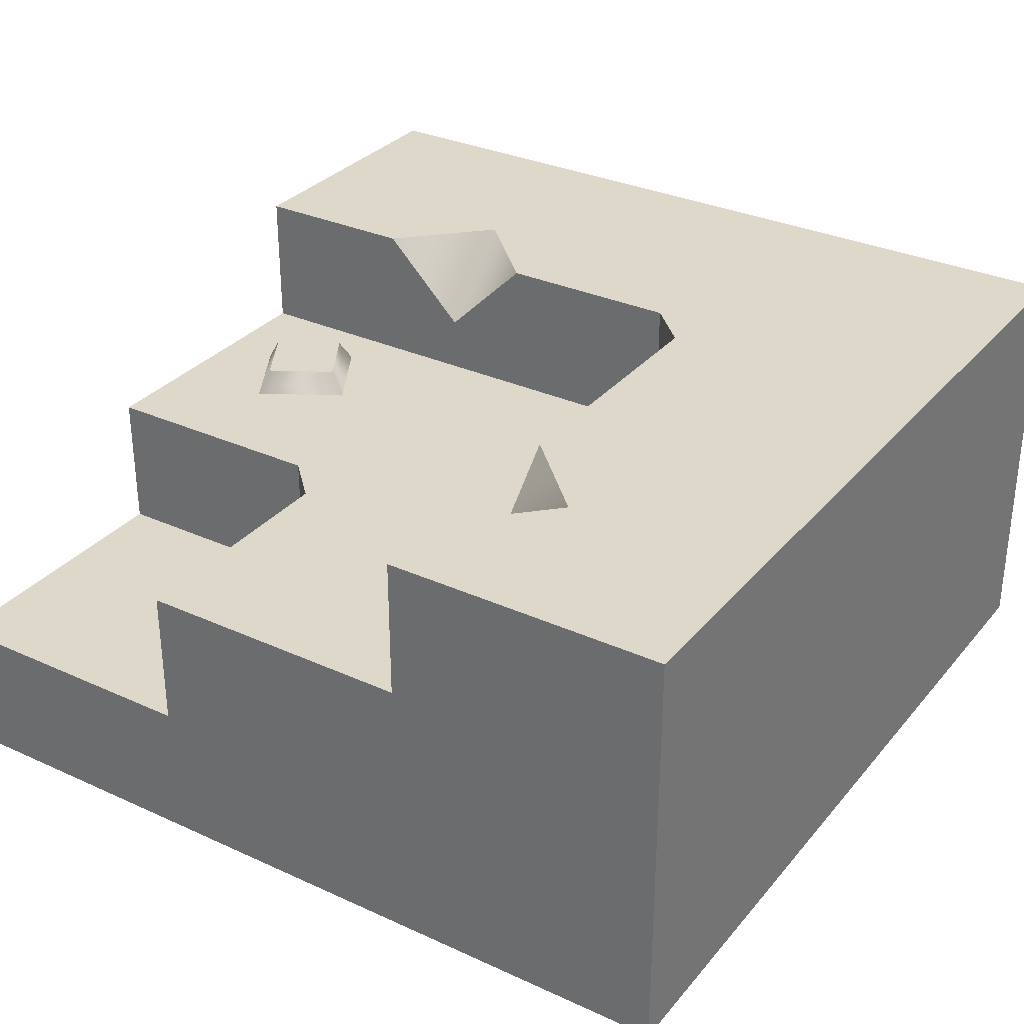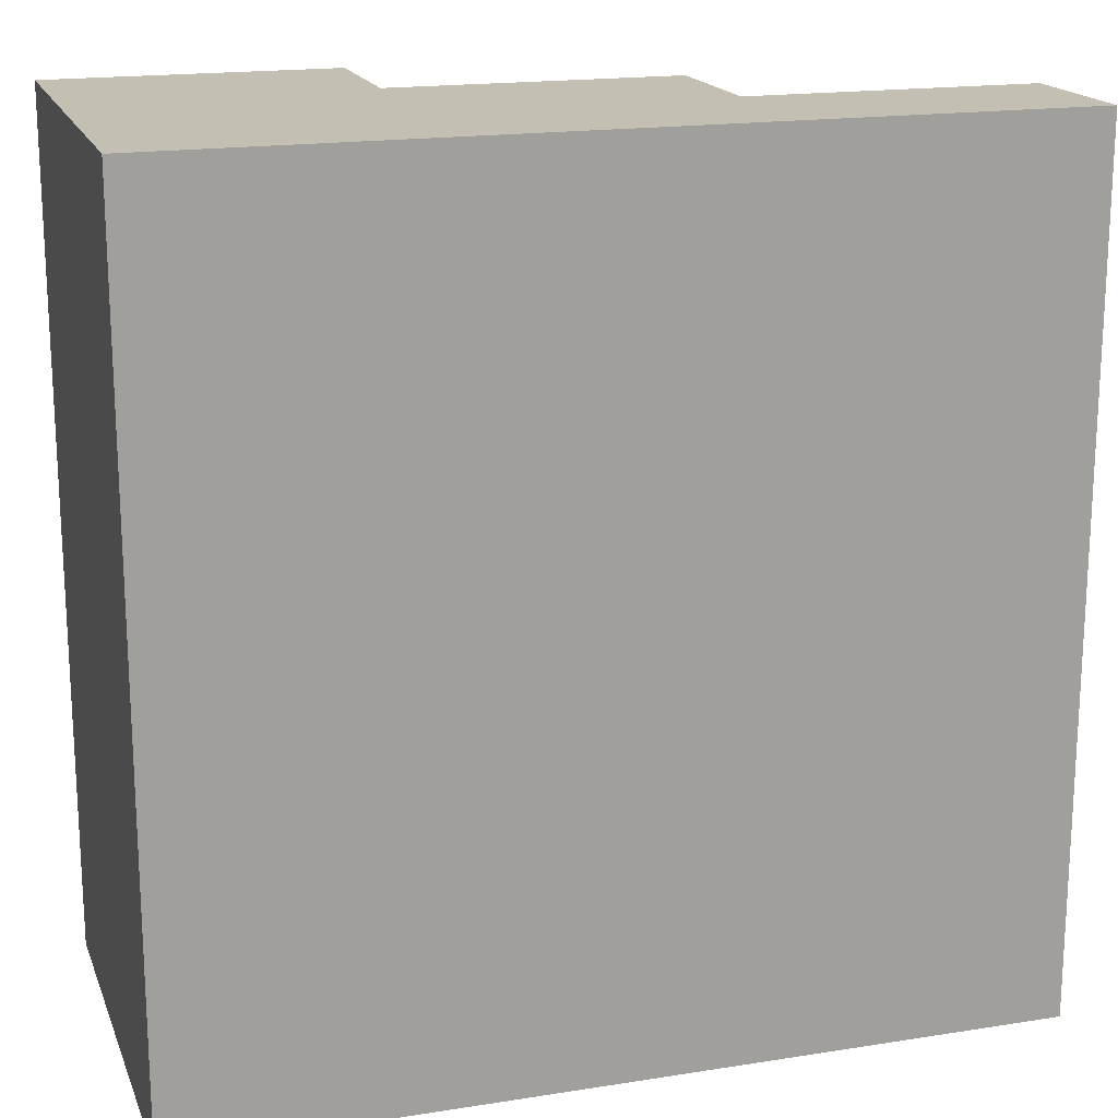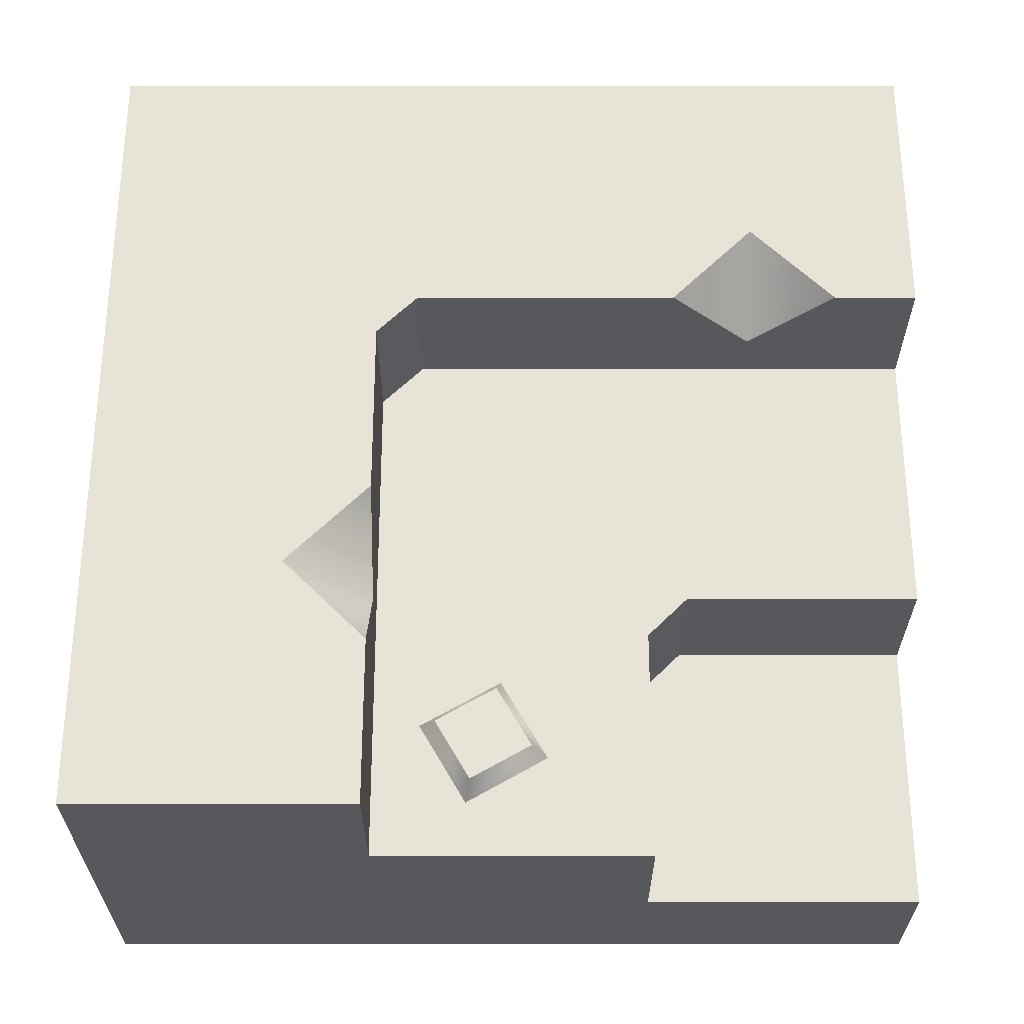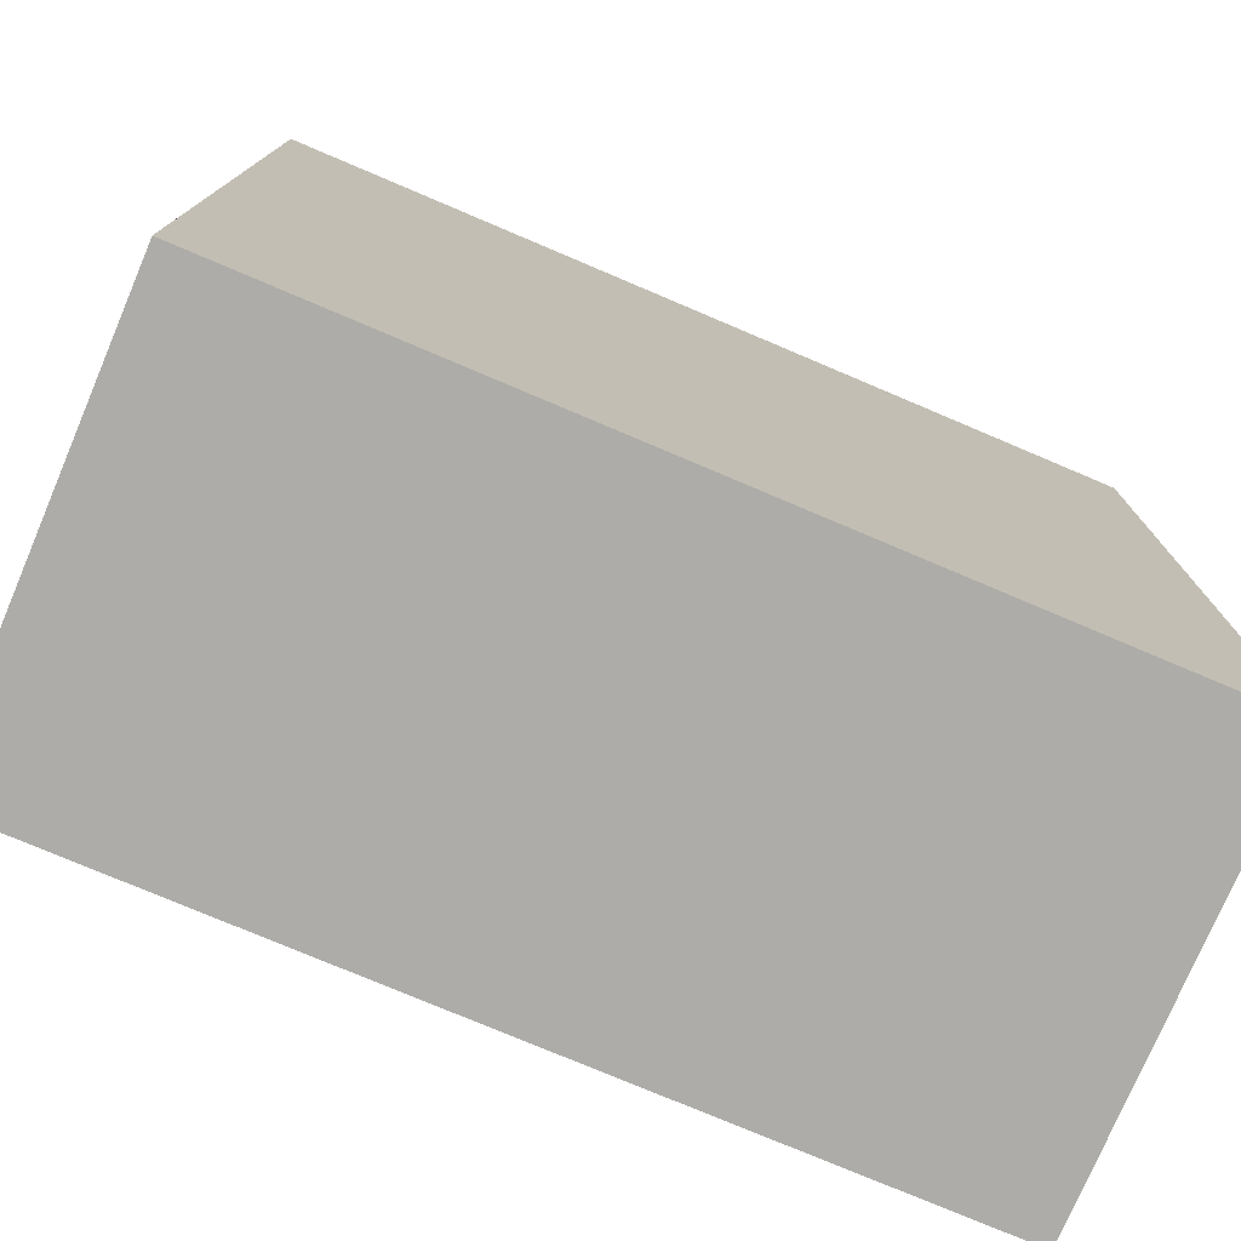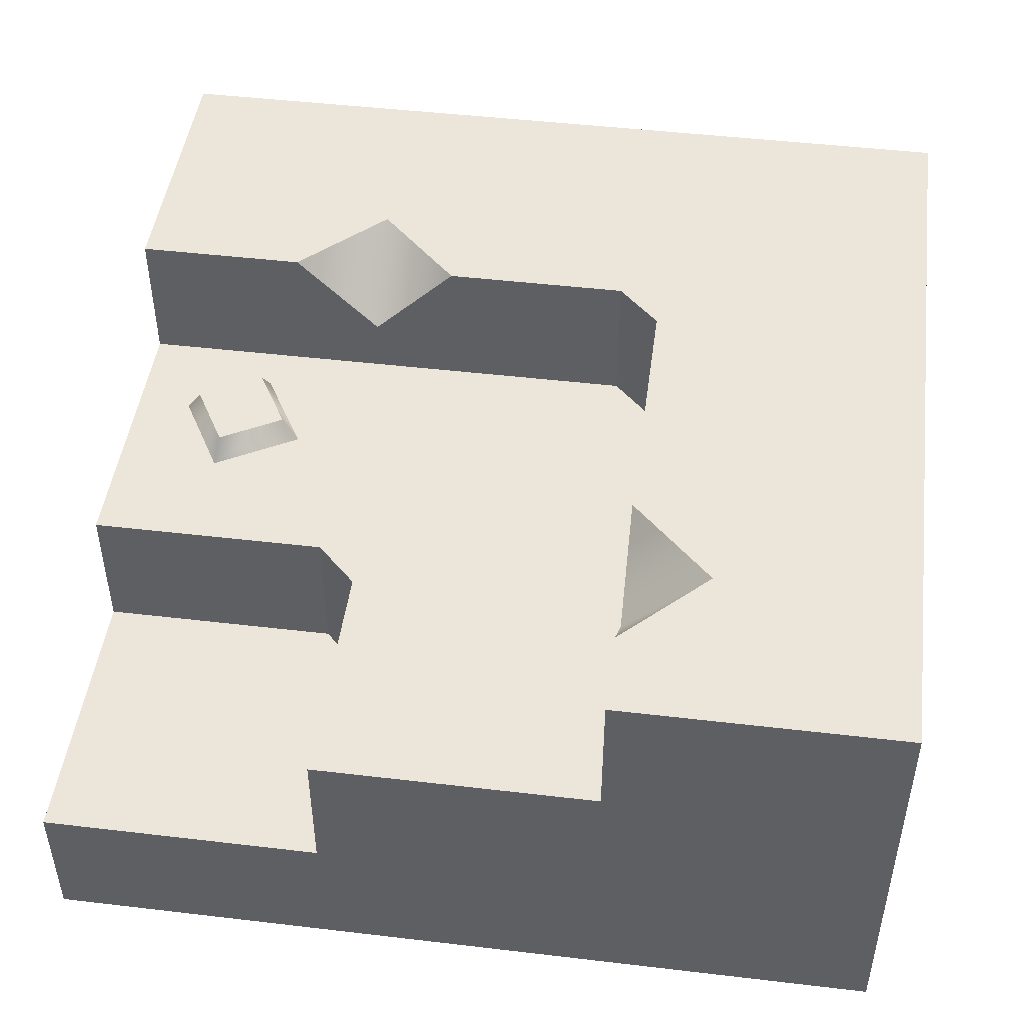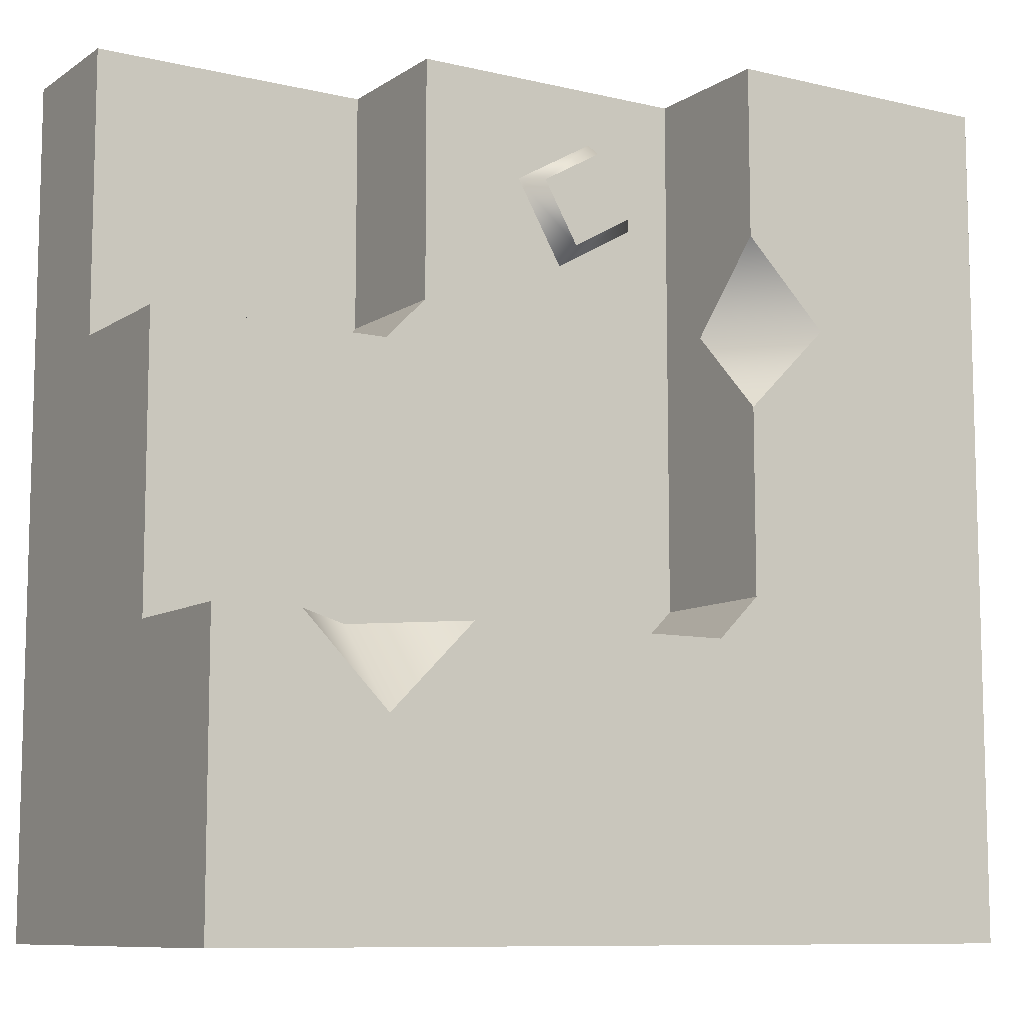
<metadata>
{"format":"obj","ext":"obj","renderer":"f3d","projection":"perspective","resolution":1024,"background":"white","views":[{"elev":31.6,"azim":122.8,"up":"+Y"},{"elev":17.8,"azim":-17.2,"up":"+Z"},{"elev":61.5,"azim":0.0,"up":"+Y"},{"elev":-76.6,"azim":-23.0,"up":"+Z"},{"elev":47.2,"azim":97.6,"up":"+Y"},{"elev":-9.4,"azim":148.2,"up":"+Z"}]}
</metadata>
<code>
o stairs-corner-inner.001
v -4.6 0.5 -5.167
v -4.5 0.5 -5.167
v -4.7 0.4 -5.167
v -4.5 0.3333 -5.167
v -5.117 0.5 -5.167
v -4.8 0.5 -5.167
v -5.117 0.3333 -5.167
v -4.833 0.3333 -4.783
v -4.833 0.1667 -4.783
v -4.833 0.3333 -4.6
v -4.833 0.1667 -4.5
v -4.833 0.3333 -4.5
v -5.5 -0 -5.5
v -4.5 -0 -5.5
v -5.5 0.5 -5.5
v -4.5 0.5 -5.5
v -4.5 0.1667 -4.833
v -4.783 0.1667 -4.833
v -4.5 0.3333 -4.833
v -4.783 0.3333 -4.833
v -4.5 0 -4.5
v -5.5 0 -4.5
v -4.5 0.1667 -4.5
v -5.167 0.3333 -4.5
v -5.5 0.5 -4.5
v -5.167 0.5 -4.5
v -5.167 0.5 -5.117
v -5.167 0.3333 -5.117
v -5.167 0.5 -4.9
v -5.167 0.4 -4.8
v -5.167 0.5 -4.7
v -4.957 0.3333 -4.622
v -5.055 0.3333 -4.566
v -4.977 0.3615 -4.627
v -5.05 0.3615 -4.585
v -5.111 0.3333 -4.663
v -5.014 0.3333 -4.72
v -5.092 0.3615 -4.658
v -5.019 0.3615 -4.7
v -4.7 0.5 -5.267
v -5.267 0.5 -4.8
f 3 2 1
f 2 3 4
f 5 4 3
f 5 3 6
f 4 5 7
f 10 9 8
f 9 10 11
f 11 10 12
f 15 14 13
f 14 15 16
f 19 18 17
f 18 19 20
f 23 22 21
f 22 23 11
f 22 11 24
f 24 11 12
f 22 24 25
f 25 24 26
f 2 14 16
f 14 2 4
f 14 4 17
f 17 4 19
f 14 17 21
f 21 17 23
f 22 14 21
f 14 22 13
f 22 15 13
f 15 22 25
f 29 28 27
f 28 29 30
f 28 30 24
f 24 30 31
f 24 31 26
f 34 33 32
f 33 34 35
f 38 37 36
f 37 38 39
f 33 38 36
f 38 33 35
f 39 32 37
f 32 39 34
f 38 34 39
f 34 38 35
f 3 1 40
f 31 30 41
f 40 6 3
f 41 30 29
f 18 23 17
f 23 18 11
f 11 18 9
f 2 40 1
f 16 40 2
f 40 16 15
f 40 15 6
f 6 15 5
f 5 15 27
f 27 15 29
f 29 15 41
f 25 41 15
f 26 41 25
f 41 26 31
f 5 28 7
f 28 5 27
f 7 19 4
f 19 7 20
f 20 7 8
f 24 8 7
f 24 7 28
f 12 8 24
f 8 12 10
f 8 18 20
f 18 8 9
f 3 2 1
f 2 3 4
f 5 4 3
f 5 3 6
f 4 5 7
f 10 9 8
f 9 10 11
f 11 10 12
f 15 14 13
f 14 15 16
f 19 18 17
f 18 19 20
f 23 22 21
f 22 23 11
f 22 11 24
f 24 11 12
f 22 24 25
f 25 24 26
f 2 14 16
f 14 2 4
f 14 4 17
f 17 4 19
f 14 17 21
f 21 17 23
f 22 14 21
f 14 22 13
f 22 15 13
f 15 22 25
f 29 28 27
f 28 29 30
f 28 30 24
f 24 30 31
f 24 31 26
f 34 33 32
f 33 34 35
f 38 37 36
f 37 38 39
f 33 38 36
f 38 33 35
f 39 32 37
f 32 39 34
f 38 34 39
f 34 38 35
f 3 1 40
f 31 30 41
f 40 6 3
f 41 30 29
f 18 23 17
f 23 18 11
f 11 18 9
f 2 40 1
f 16 40 2
f 40 16 15
f 40 15 6
f 6 15 5
f 5 15 27
f 27 15 29
f 29 15 41
f 25 41 15
f 26 41 25
f 41 26 31
f 5 28 7
f 28 5 27
f 7 19 4
f 19 7 20
f 20 7 8
f 24 8 7
f 24 7 28
f 12 8 24
f 8 12 10
f 8 18 20
f 18 8 9

</code>
